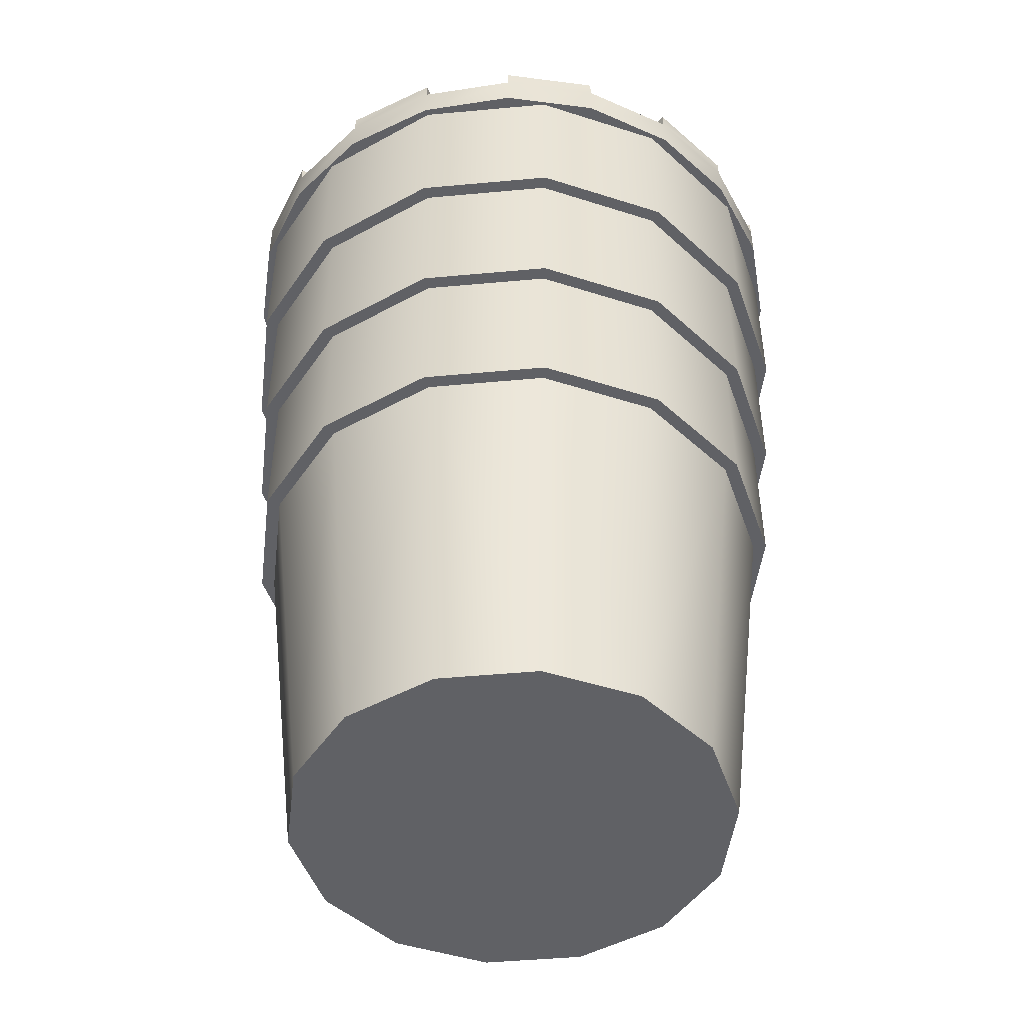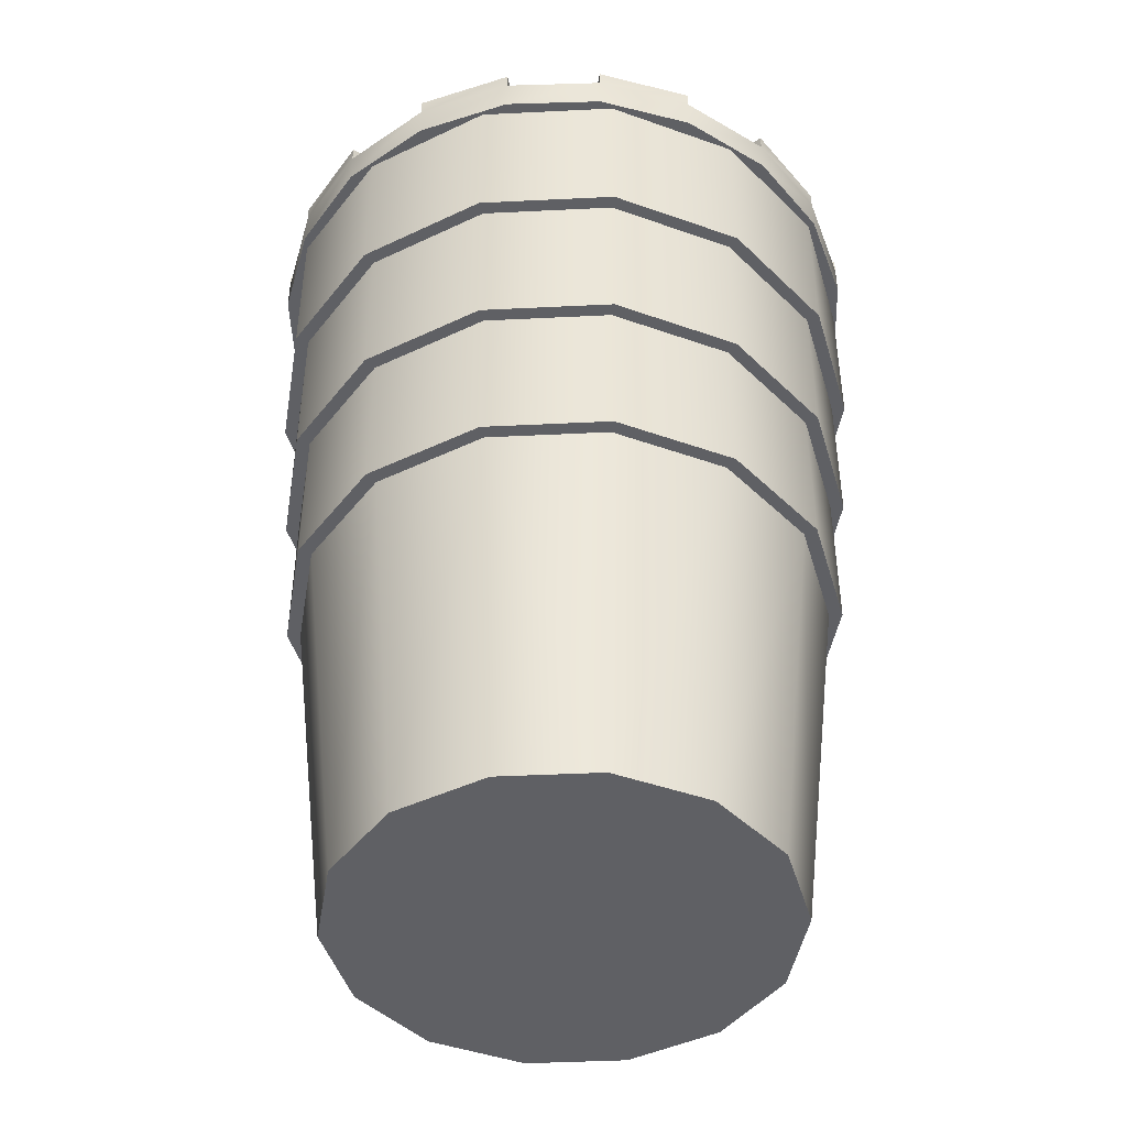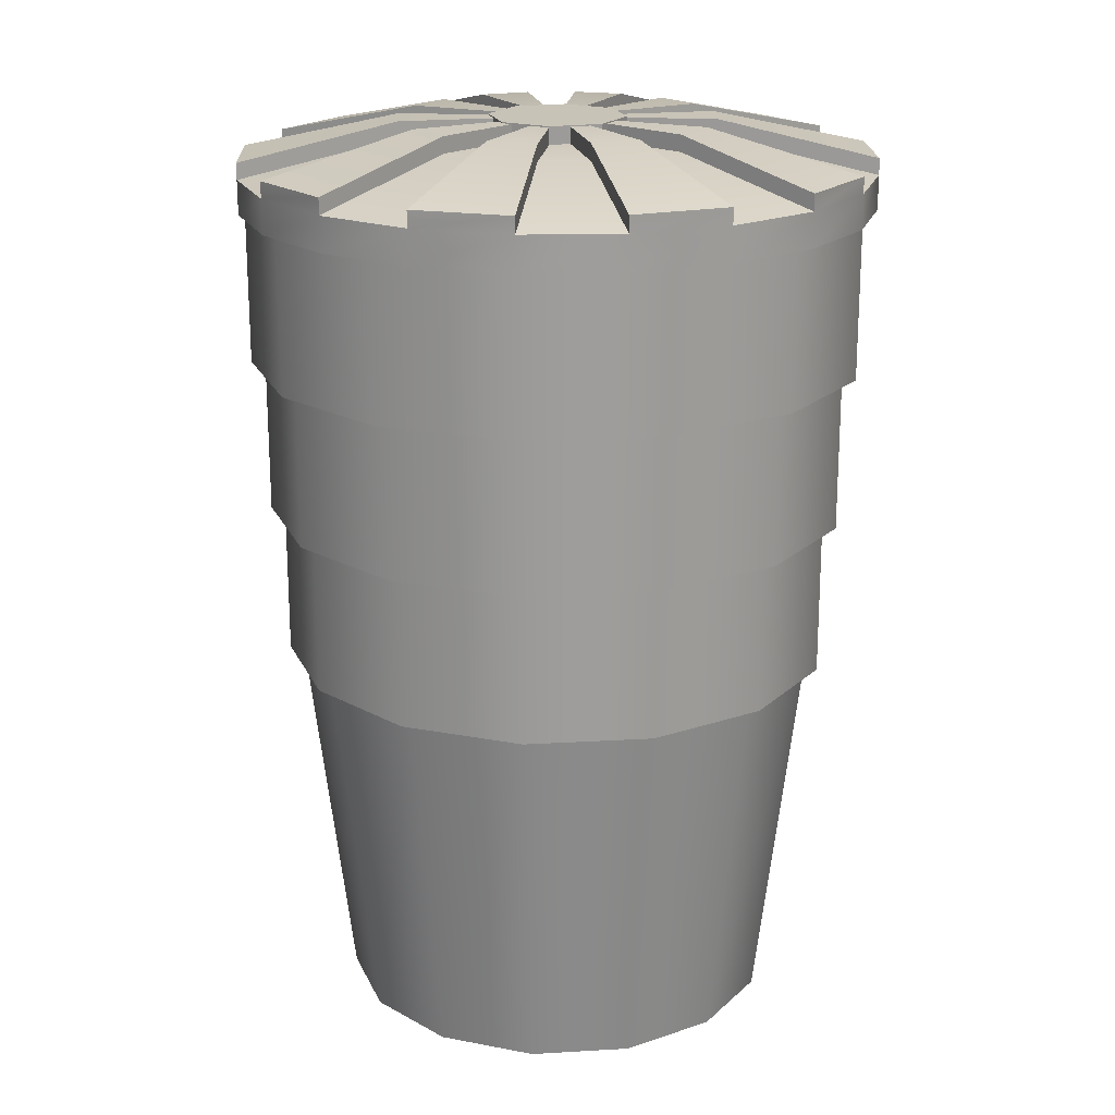
<metadata>
{"format":"obj","ext":"obj","renderer":"f3d","projection":"perspective","resolution":1024,"background":"white","views":[{"elev":-47.9,"azim":-168.3,"up":"+Y"},{"elev":-44.6,"azim":-68.1,"up":"+Y"},{"elev":19.8,"azim":179.6,"up":"+Y"}]}
</metadata>
<code>
g GSDRoadBarrel3_Rigid
v -432.9 0.625 444.1
v -433.1 0.625 444.1
v -433.1 0.08 444.2
v -432.9 0.08 444.2
v -433.2 0.08 444.3
v -433.2 0.625 444.2
v -433.3 0.625 444.4
v -433.3 0.08 444.4
v -433.3 0.625 444.5
v -433.3 0.08 444.5
v -432.8 0.08 444.2
v -432.7 0.625 444.2
v -432.7 0.08 444.3
v -432.6 0.625 444.3
v -432.6 0.625 444.5
v -432.6 0.08 444.5
v -432.7 0.08 444.6
v -432.6 0.625 444.6
v -432.7 0.08 444.7
v -432.7 0.625 444.8
v -432.8 0.625 444.9
v -432.9 0.08 444.8
v -433 0.625 444.9
v -433 0.08 444.8
v -433.1 0.08 444.8
v -433.2 0.625 444.8
v -433.2 0.08 444.7
v -433.3 0.625 444.7
v -433.3 0.625 444.5
v -433.3 0.08 444.5
v -433.1 0.08 444.8
v -432.7 0.08 444.6
v -433.1 0.08 444.2
v -432.6 0.08 444.5
v -432.8 0.08 444.2
v -432.7 0.08 444.3
v -433 0.08 444.8
v -432.7 0.08 444.7
v -432.9 0.08 444.8
v -433.3 0.08 444.4
v -433.3 0.08 444.5
v -433.2 0.08 444.7
v -433.2 0.08 444.3
v -432.9 0.08 444.2
v -433.1 0.85 444.1
v -432.9 0.625 444.1
v -432.9 0.85 444.1
v -433.1 0.625 444.1
v -433.2 0.85 444.2
v -433.2 0.625 444.2
v -433.3 0.85 444.4
v -433.3 0.625 444.4
v -433.4 0.85 444.5
v -433.4 0.625 444.5
v -432.7 0.625 444.2
v -432.7 0.85 444.2
v -432.6 0.625 444.3
v -432.6 0.85 444.3
v -432.5 0.625 444.5
v -432.5 0.85 444.5
v -432.6 0.625 444.6
v -432.6 0.85 444.6
v -432.7 0.625 444.8
v -432.7 0.85 444.8
v -432.8 0.625 444.9
v -432.8 0.85 444.9
v -433 0.625 444.9
v -433 0.85 444.9
v -433.2 0.625 444.8
v -433.2 0.85 444.8
v -433.3 0.625 444.7
v -433.3 0.85 444.7
v -433.4 0.625 444.5
v -433.4 0.85 444.5
v -432.7 0.625 444.8
v -433.3 0.625 444.4
v -433 0.625 444.9
v -432.8 0.625 444.9
v -432.6 0.625 444.6
v -432.7 0.625 444.2
v -432.5 0.625 444.5
v -432.6 0.625 444.3
v -433.4 0.625 444.5
v -433.2 0.625 444.8
v -433.3 0.625 444.7
v -433.1 0.625 444.1
v -433.2 0.625 444.2
v -432.9 0.625 444.1
v -433.1 1.075 444.1
v -432.9 0.85 444.1
v -432.9 1.075 444.1
v -433.1 0.85 444.1
v -433.3 1.075 444.2
v -433.3 0.85 444.2
v -433.4 1.075 444.4
v -433.4 0.85 444.4
v -433.4 1.075 444.5
v -433.4 0.85 444.5
v -432.7 0.85 444.1
v -432.7 1.075 444.1
v -432.6 0.85 444.3
v -432.6 1.075 444.3
v -432.5 0.85 444.5
v -432.5 1.075 444.5
v -432.6 0.85 444.7
v -432.6 1.075 444.7
v -432.7 0.85 444.8
v -432.7 1.075 444.8
v -432.8 0.85 444.9
v -432.8 1.075 444.9
v -433 0.85 444.9
v -433 1.075 444.9
v -433.2 0.85 444.9
v -433.2 1.075 444.9
v -433.3 0.85 444.7
v -433.3 1.075 444.7
v -433.4 0.85 444.5
v -433.4 1.075 444.5
v -432.8 0.85 444.9
v -432.6 0.85 444.3
v -433.1 0.85 444.1
v -433 0.85 444.9
v -432.7 0.85 444.8
v -432.6 0.85 444.7
v -432.5 0.85 444.5
v -433.2 0.85 444.9
v -433.3 0.85 444.7
v -433.4 0.85 444.4
v -433.4 0.85 444.5
v -433.3 0.85 444.2
v -432.9 0.85 444.1
v -432.7 0.85 444.1
v -433.1 1.3 444.1
v -432.9 1.075 444.1
v -432.9 1.3 444.1
v -433.1 1.075 444.1
v -433.3 1.3 444.2
v -433.3 1.075 444.2
v -433.4 1.3 444.4
v -433.4 1.075 444.4
v -433.4 1.3 444.6
v -433.4 1.075 444.6
v -432.7 1.075 444.1
v -432.7 1.3 444.1
v -432.6 1.075 444.3
v -432.6 1.3 444.3
v -432.5 1.075 444.5
v -432.5 1.3 444.5
v -432.5 1.075 444.7
v -432.5 1.3 444.7
v -432.6 1.075 444.8
v -432.6 1.3 444.8
v -432.8 1.075 444.9
v -432.8 1.3 444.9
v -433 1.075 445
v -433 1.3 445
v -433.2 1.075 444.9
v -433.2 1.3 444.9
v -433.3 1.075 444.7
v -433.3 1.3 444.7
v -433.4 1.075 444.6
v -433.4 1.3 444.6
v -432.6 1.075 444.8
v -433.4 1.075 444.4
v -433 1.075 445
v -432.8 1.075 444.9
v -432.7 1.075 444.1
v -432.6 1.075 444.3
v -432.5 1.075 444.7
v -432.5 1.075 444.5
v -433.3 1.075 444.7
v -433.2 1.075 444.9
v -433.4 1.075 444.6
v -432.9 1.075 444.1
v -433.3 1.075 444.2
v -433.1 1.075 444.1
v -433 1.35 444.1
v -432.9 1.3 444
v -432.9 1.35 444
v -433 1.3 444.1
v -433.2 1.35 444.1
v -433.2 1.3 444.1
v -433.3 1.35 444.2
v -433.3 1.3 444.2
v -433.4 1.35 444.3
v -433.4 1.3 444.3
v -432.8 1.3 444.1
v -432.8 1.35 444.1
v -432.6 1.3 444.2
v -432.6 1.35 444.2
v -432.6 1.3 444.3
v -432.6 1.35 444.3
v -432.5 1.3 444.4
v -432.5 1.35 444.4
v -432.5 1.3 444.6
v -432.5 1.35 444.6
v -432.5 1.3 444.7
v -432.5 1.35 444.7
v -432.6 1.3 444.8
v -432.6 1.35 444.8
v -432.7 1.3 444.9
v -432.7 1.35 444.9
v -432.9 1.3 445
v -432.9 1.35 445
v -433 1.3 445
v -433 1.35 445
v -433.2 1.3 444.9
v -433.2 1.35 444.9
v -433.3 1.3 444.8
v -433.3 1.35 444.8
v -433.4 1.3 444.7
v -433.4 1.35 444.7
v -433.4 1.3 444.6
v -433.4 1.35 444.6
v -433.4 1.3 444.4
v -433.4 1.35 444.4
v -433.4 1.3 444.3
v -433.4 1.35 444.3
v -433.4 1.374 444.6
v -433.4 1.374 444.4
v -433.3 1.374 444.8
v -433.4 1.374 444.7
v -433 1.374 445
v -433.2 1.374 444.9
v -432.9 1.3 444
v -433 1.3 444.1
v -433 1.3 444.3
v -432.9 1.3 444.3
v -433.2 1.3 444.1
v -433.1 1.3 444.3
v -433.3 1.3 444.2
v -433.1 1.3 444.3
v -433.2 1.3 444.4
v -433.4 1.3 444.3
v -433.4 1.3 444.4
v -433.2 1.3 444.5
v -433.4 1.3 444.6
v -433.2 1.3 444.5
v -433.4 1.3 444.7
v -433.2 1.3 444.6
v -433.1 1.3 444.7
v -433.3 1.3 444.8
v -433.1 1.3 444.7
v -433.2 1.3 444.9
v -433 1.3 445
v -433 1.3 444.7
v -432.9 1.3 445
v -432.9 1.3 444.7
v -432.8 1.3 444.7
v -432.7 1.3 444.9
v -432.8 1.3 444.7
v -432.6 1.3 444.8
v -432.5 1.3 444.7
v -432.7 1.3 444.6
v -432.7 1.3 444.5
v -432.5 1.3 444.6
v -432.5 1.3 444.4
v -432.7 1.3 444.5
v -432.8 1.3 444.4
v -432.6 1.3 444.3
v -432.6 1.3 444.2
v -432.8 1.3 444.3
v -432.8 1.3 444.1
v -432.9 1.3 444.3
v -433 1.401 444.3
v -433 1.35 444.1
v -432.9 1.35 444
v -432.9 1.401 444.3
v -433 1.401 444.5
v -433.1 1.401 444.3
v -433.1 1.401 444.3
v -433.2 1.35 444.1
v -433.3 1.35 444.2
v -433.2 1.401 444.4
v -433.2 1.401 444.5
v -433.4 1.35 444.4
v -433.4 1.35 444.3
v -433.2 1.401 444.5
v -433.2 1.401 444.6
v -433.4 1.35 444.7
v -433.4 1.35 444.6
v -433.1 1.401 444.7
v -433.1 1.401 444.7
v -433.3 1.35 444.8
v -433.2 1.35 444.9
v -433 1.425 444.3
v -433.1 1.425 444.3
v -433.2 1.374 444.1
v -433 1.374 444.1
v -433 1.425 444.5
v -433.1 1.425 444.3
v -433.2 1.425 444.4
v -433.3 1.374 444.2
v -433.4 1.374 444.3
v -433.2 1.425 444.5
v -433.2 1.425 444.5
v -433.4 1.374 444.6
v -433.4 1.374 444.4
v -433.2 1.425 444.6
v -433.1 1.425 444.7
v -433.4 1.374 444.7
v -433.3 1.374 444.8
v -433.1 1.425 444.7
v -433 1.425 444.7
v -433 1.374 445
v -433.2 1.374 444.9
v -432.9 1.35 445
v -433 1.35 445
v -433 1.401 444.7
v -432.9 1.401 444.7
v -432.8 1.401 444.7
v -432.8 1.401 444.7
v -432.7 1.35 444.9
v -432.6 1.35 444.8
v -432.7 1.401 444.6
v -432.7 1.401 444.5
v -432.5 1.35 444.7
v -432.5 1.35 444.6
v -432.7 1.401 444.5
v -432.8 1.401 444.4
v -432.5 1.35 444.4
v -432.6 1.35 444.3
v -432.8 1.401 444.3
v -432.9 1.401 444.3
v -432.8 1.35 444.1
v -432.6 1.35 444.2
v -432.7 1.374 444.9
v -432.9 1.374 445
v -432.8 1.425 444.7
v -432.9 1.425 444.7
v -432.8 1.425 444.7
v -432.7 1.425 444.6
v -432.5 1.374 444.7
v -432.6 1.374 444.8
v -432.7 1.425 444.5
v -432.7 1.425 444.5
v -432.5 1.374 444.4
v -432.5 1.374 444.6
v -432.8 1.425 444.4
v -432.8 1.425 444.3
v -432.6 1.374 444.2
v -432.6 1.374 444.3
v -432.9 1.425 444.3
v -432.9 1.425 444.3
v -432.8 1.374 444.1
v -432.9 1.374 444
v -433.2 1.374 444.1
v -433 1.374 444.1
v -433.2 1.374 444.1
v -433.1 1.425 444.3
v -433.1 1.401 444.3
v -433.2 1.35 444.1
v -433 1.425 444.5
v -433 1.401 444.5
v -433 1.425 444.3
v -433 1.401 444.5
v -433 1.425 444.5
v -433 1.401 444.3
v -433 1.374 444.1
v -433 1.35 444.1
v -433.4 1.374 444.3
v -433.3 1.374 444.2
v -433.4 1.374 444.3
v -433.2 1.425 444.4
v -433.2 1.401 444.4
v -433.4 1.35 444.3
v -433 1.425 444.5
v -433 1.401 444.5
v -433.1 1.425 444.3
v -433 1.401 444.5
v -433 1.425 444.5
v -433.1 1.401 444.3
v -433.3 1.374 444.2
v -433.3 1.35 444.2
v -433.4 1.374 444.6
v -433.2 1.425 444.5
v -433.2 1.401 444.5
v -433.4 1.35 444.6
v -433 1.425 444.5
v -433 1.401 444.5
v -433.2 1.425 444.5
v -433 1.401 444.5
v -433 1.425 444.5
v -433.2 1.401 444.5
v -433.4 1.374 444.4
v -433.4 1.35 444.4
v -433.3 1.374 444.8
v -433.1 1.425 444.7
v -433.1 1.401 444.7
v -433.3 1.35 444.8
v -433 1.425 444.5
v -433 1.401 444.5
v -433.2 1.425 444.6
v -433 1.401 444.5
v -433 1.425 444.5
v -433.2 1.401 444.6
v -433.4 1.374 444.7
v -433.4 1.35 444.7
v -433 1.374 445
v -433 1.425 444.7
v -433 1.401 444.7
v -433 1.35 445
v -433 1.425 444.5
v -433 1.401 444.5
v -433.1 1.425 444.7
v -433 1.401 444.5
v -433 1.425 444.5
v -433.1 1.401 444.7
v -433.2 1.374 444.9
v -433.2 1.35 444.9
v -432.7 1.374 444.9
v -432.9 1.374 445
v -432.7 1.374 444.9
v -432.8 1.425 444.7
v -432.8 1.401 444.7
v -432.7 1.35 444.9
v -433 1.425 444.5
v -433 1.401 444.5
v -432.9 1.425 444.7
v -433 1.401 444.5
v -433 1.425 444.5
v -432.9 1.401 444.7
v -432.9 1.374 445
v -432.9 1.35 445
v -432.5 1.374 444.7
v -432.6 1.374 444.8
v -432.5 1.374 444.7
v -432.7 1.425 444.6
v -432.7 1.401 444.6
v -432.5 1.35 444.7
v -433 1.425 444.5
v -433 1.401 444.5
v -432.8 1.425 444.7
v -433 1.401 444.5
v -433 1.425 444.5
v -432.8 1.401 444.7
v -432.6 1.374 444.8
v -432.6 1.35 444.8
v -432.5 1.374 444.4
v -432.5 1.374 444.6
v -432.5 1.374 444.4
v -432.7 1.425 444.5
v -432.7 1.401 444.5
v -432.5 1.35 444.4
v -433 1.425 444.5
v -433 1.401 444.5
v -432.7 1.425 444.5
v -433 1.401 444.5
v -433 1.425 444.5
v -432.7 1.401 444.5
v -432.5 1.374 444.6
v -432.5 1.35 444.6
v -432.6 1.374 444.2
v -432.6 1.374 444.3
v -432.6 1.374 444.2
v -432.8 1.425 444.3
v -432.8 1.401 444.3
v -432.6 1.35 444.2
v -433 1.425 444.5
v -433 1.401 444.5
v -432.8 1.425 444.4
v -433 1.401 444.5
v -433 1.425 444.5
v -432.8 1.401 444.4
v -432.6 1.374 444.3
v -432.6 1.35 444.3
v -432.9 1.374 444
v -432.8 1.374 444.1
v -432.9 1.374 444
v -432.9 1.425 444.3
v -432.9 1.401 444.3
v -432.9 1.35 444
v -433 1.425 444.5
v -433 1.401 444.5
v -432.9 1.425 444.3
v -433 1.401 444.5
v -433 1.425 444.5
v -432.9 1.401 444.3
v -432.8 1.374 444.1
v -432.8 1.35 444.1
v -433 1.427 444.4
v -432.9 1.377 444.4
v -432.9 1.427 444.4
v -433 1.377 444.4
v -433.1 1.427 444.5
v -433 1.377 444.4
v -433 1.427 444.4
v -433.1 1.377 444.5
v -433 1.427 444.6
v -433.1 1.377 444.5
v -433.1 1.427 444.5
v -433 1.377 444.6
v -433 1.427 444.6
v -433 1.377 444.6
v -433 1.427 444.6
v -433 1.377 444.6
v -432.9 1.427 444.6
v -433 1.377 444.6
v -433 1.427 444.6
v -432.9 1.377 444.6
v -432.9 1.427 444.5
v -432.9 1.377 444.6
v -432.9 1.427 444.6
v -432.9 1.377 444.5
v -432.9 1.427 444.4
v -432.9 1.377 444.5
v -432.9 1.427 444.5
v -432.9 1.377 444.4
v -432.9 1.427 444.4
v -432.9 1.377 444.4
v -432.9 1.427 444.4
v -432.9 1.377 444.4
v -433.1 1.427 444.5
v -432.9 1.427 444.6
v -433 1.427 444.6
v -433 1.427 444.6
v -432.9 1.427 444.4
v -432.9 1.427 444.5
v -432.9 1.427 444.4
v -433 1.427 444.4
f 2 1 3
f 4 3 1
f 3 5 2
f 6 2 5
f 7 6 5
f 8 7 5
f 9 7 8
f 10 9 8
f 4 1 11
f 1 12 11
f 11 12 13
f 12 14 13
f 14 15 13
f 16 13 15
f 16 15 17
f 15 18 17
f 17 18 19
f 18 20 19
f 20 21 19
f 22 19 21
f 21 23 22
f 24 22 23
f 24 23 25
f 23 26 25
f 25 26 27
f 26 28 27
f 28 29 27
f 30 27 29
f 32 31 33
f 32 33 34
f 35 34 33
f 36 34 35
f 37 31 32
f 32 38 37
f 39 37 38
f 40 33 31
f 40 31 41
f 42 41 31
f 43 33 40
f 44 35 33
f 46 45 47
f 48 45 46
f 48 49 45
f 50 49 48
f 50 51 49
f 52 51 50
f 52 53 51
f 54 53 52
f 46 47 55
f 55 47 56
f 55 56 57
f 57 56 58
f 57 58 59
f 59 58 60
f 59 60 61
f 61 60 62
f 61 62 63
f 63 62 64
f 63 64 65
f 65 64 66
f 65 66 67
f 67 66 68
f 67 68 69
f 69 68 70
f 69 70 71
f 71 70 72
f 71 72 73
f 73 72 74
f 76 75 77
f 78 77 75
f 79 75 76
f 76 80 79
f 81 79 80
f 82 81 80
f 76 77 83
f 84 83 77
f 85 83 84
f 80 76 86
f 87 86 76
f 88 80 86
f 90 89 91
f 92 89 90
f 92 93 89
f 94 93 92
f 94 95 93
f 96 95 94
f 96 97 95
f 98 97 96
f 90 91 99
f 99 91 100
f 99 100 101
f 101 100 102
f 101 102 103
f 103 102 104
f 103 104 105
f 105 104 106
f 105 106 107
f 107 106 108
f 107 108 109
f 109 108 110
f 109 110 111
f 111 110 112
f 111 112 113
f 113 112 114
f 113 114 115
f 115 114 116
f 115 116 117
f 117 116 118
f 120 119 121
f 119 122 121
f 119 120 123
f 124 123 120
f 125 124 120
f 122 126 121
f 127 121 126
f 127 128 121
f 129 128 127
f 130 121 128
f 121 131 120
f 132 120 131
f 134 133 135
f 136 133 134
f 136 137 133
f 138 137 136
f 138 139 137
f 140 139 138
f 140 141 139
f 142 141 140
f 134 135 143
f 143 135 144
f 143 144 145
f 145 144 146
f 145 146 147
f 147 146 148
f 147 148 149
f 149 148 150
f 149 150 151
f 151 150 152
f 151 152 153
f 153 152 154
f 153 154 155
f 155 154 156
f 155 156 157
f 157 156 158
f 157 158 159
f 159 158 160
f 159 160 161
f 161 160 162
f 164 163 165
f 166 165 163
f 164 167 163
f 168 163 167
f 169 163 168
f 170 169 168
f 164 165 171
f 172 171 165
f 173 164 171
f 167 164 174
f 175 174 164
f 176 174 175
f 178 177 179
f 180 177 178
f 180 181 177
f 182 181 180
f 182 183 181
f 184 183 182
f 184 185 183
f 186 185 184
f 178 179 187
f 187 179 188
f 187 188 189
f 189 188 190
f 189 190 191
f 191 190 192
f 191 192 193
f 193 192 194
f 193 194 195
f 195 194 196
f 195 196 197
f 197 196 198
f 197 198 199
f 199 198 200
f 199 200 201
f 201 200 202
f 201 202 203
f 203 202 204
f 203 204 205
f 205 204 206
f 205 206 207
f 207 206 208
f 207 208 209
f 209 208 210
f 209 210 211
f 211 210 212
f 211 212 213
f 213 212 214
f 213 214 215
f 215 214 216
f 215 216 217
f 217 216 218
f 214 219 216
f 216 219 220
f 210 221 212
f 212 221 222
f 208 223 224
f 206 223 208
f 226 225 227
f 228 227 225
f 226 227 229
f 230 229 227
f 231 229 230
f 232 231 230
f 232 233 231
f 234 231 233
f 233 235 234
f 233 236 235
f 235 236 237
f 238 237 236
f 237 238 239
f 240 239 238
f 240 241 239
f 242 239 241
f 241 243 242
f 244 242 243
f 245 244 243
f 243 246 245
f 246 247 245
f 246 248 247
f 248 249 247
f 250 247 249
f 249 251 250
f 252 250 251
f 252 251 253
f 254 253 251
f 254 255 253
f 256 253 255
f 257 256 255
f 258 257 255
f 258 259 257
f 260 257 259
f 259 261 260
f 259 262 261
f 262 263 261
f 262 264 263
f 264 228 263
f 225 263 228
f 266 265 267
f 268 267 265
f 269 268 265
f 269 270 271
f 271 270 272
f 271 272 273
f 269 274 275
f 275 274 276
f 277 276 274
f 269 278 279
f 279 278 280
f 281 280 278
f 269 282 283
f 283 282 284
f 283 284 285
f 287 286 288
f 289 288 286
f 290 286 287
f 290 291 292
f 292 291 293
f 293 294 292
f 290 295 296
f 296 295 297
f 298 297 295
f 290 299 300
f 299 301 300
f 302 300 301
f 290 303 304
f 304 303 305
f 306 305 303
f 308 307 309
f 310 309 307
f 269 309 310
f 269 311 312
f 311 313 312
f 314 312 313
f 269 315 316
f 315 317 316
f 318 316 317
f 269 319 320
f 320 319 321
f 321 322 320
f 269 323 324
f 324 323 325
f 326 325 323
f 328 327 329
f 330 328 329
f 290 330 329
f 290 331 332
f 332 331 333
f 334 333 331
f 290 335 336
f 336 335 337
f 338 337 335
f 290 339 340
f 340 339 341
f 342 341 339
f 290 343 344
f 343 345 344
f 346 344 345
f 177 347 348
f 181 347 177
f 350 349 351
f 352 351 349
f 351 353 350
f 354 353 351
f 356 355 357
f 358 355 356
f 358 359 355
f 360 359 358
f 183 361 362
f 185 361 183
f 364 363 365
f 366 365 363
f 365 367 364
f 368 367 365
f 370 369 371
f 372 369 370
f 372 373 369
f 374 373 372
f 376 375 377
f 378 377 375
f 377 379 376
f 380 379 377
f 382 381 383
f 384 381 382
f 384 385 381
f 386 385 384
f 388 387 389
f 390 389 387
f 389 391 388
f 392 391 389
f 394 393 395
f 396 393 394
f 396 397 393
f 398 397 396
f 400 399 401
f 402 401 399
f 401 403 400
f 404 403 401
f 406 405 407
f 408 405 406
f 408 409 405
f 410 409 408
f 204 411 412
f 202 411 204
f 414 413 415
f 416 415 413
f 415 417 414
f 418 417 415
f 420 419 421
f 422 419 420
f 422 423 419
f 424 423 422
f 200 425 426
f 198 425 200
f 428 427 429
f 430 429 427
f 429 431 428
f 432 431 429
f 434 433 435
f 436 433 434
f 436 437 433
f 438 437 436
f 196 439 440
f 194 439 196
f 442 441 443
f 444 443 441
f 443 445 442
f 446 445 443
f 448 447 449
f 450 447 448
f 450 451 447
f 452 451 450
f 192 453 454
f 190 453 192
f 456 455 457
f 458 457 455
f 457 459 456
f 460 459 457
f 462 461 463
f 464 461 462
f 464 465 461
f 466 465 464
f 188 467 468
f 179 467 188
f 470 469 471
f 472 471 469
f 471 473 470
f 474 473 471
f 476 475 477
f 478 475 476
f 478 479 475
f 480 479 478
f 482 481 483
f 484 481 482
f 486 485 487
f 488 485 486
f 490 489 491
f 492 489 490
f 494 493 495
f 496 493 494
f 498 497 499
f 500 497 498
f 502 501 503
f 504 501 502
f 506 505 507
f 508 505 506
f 510 509 511
f 512 509 510
f 514 513 515
f 516 515 513
f 514 517 513
f 514 518 517
f 519 517 518
f 520 513 517

</code>
